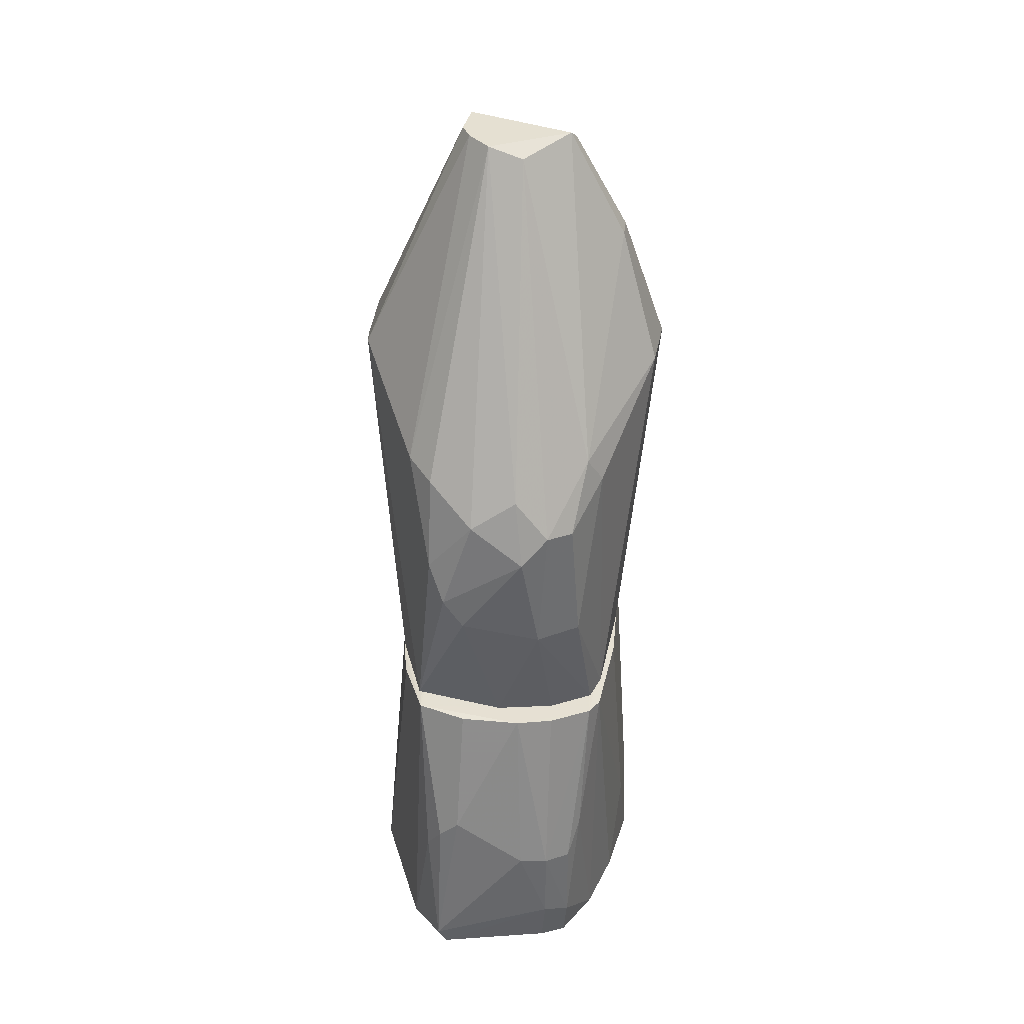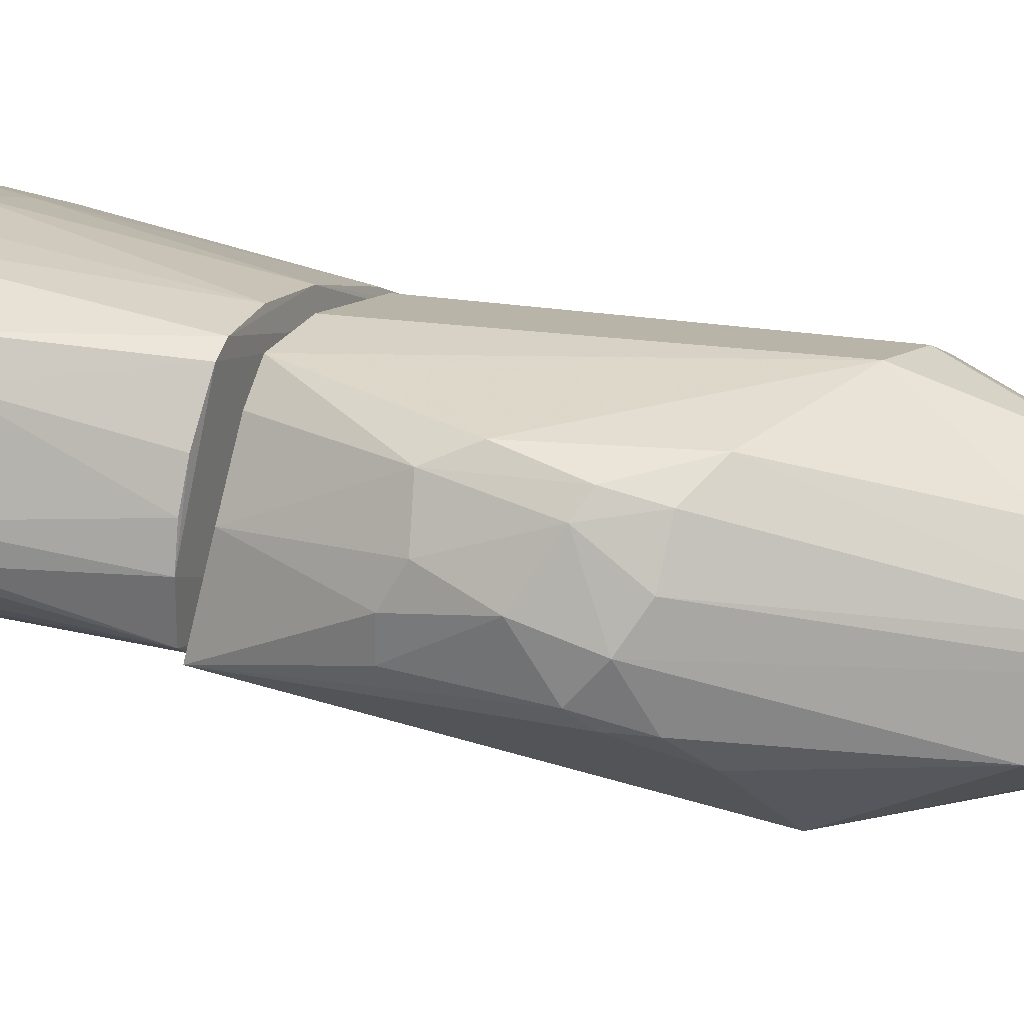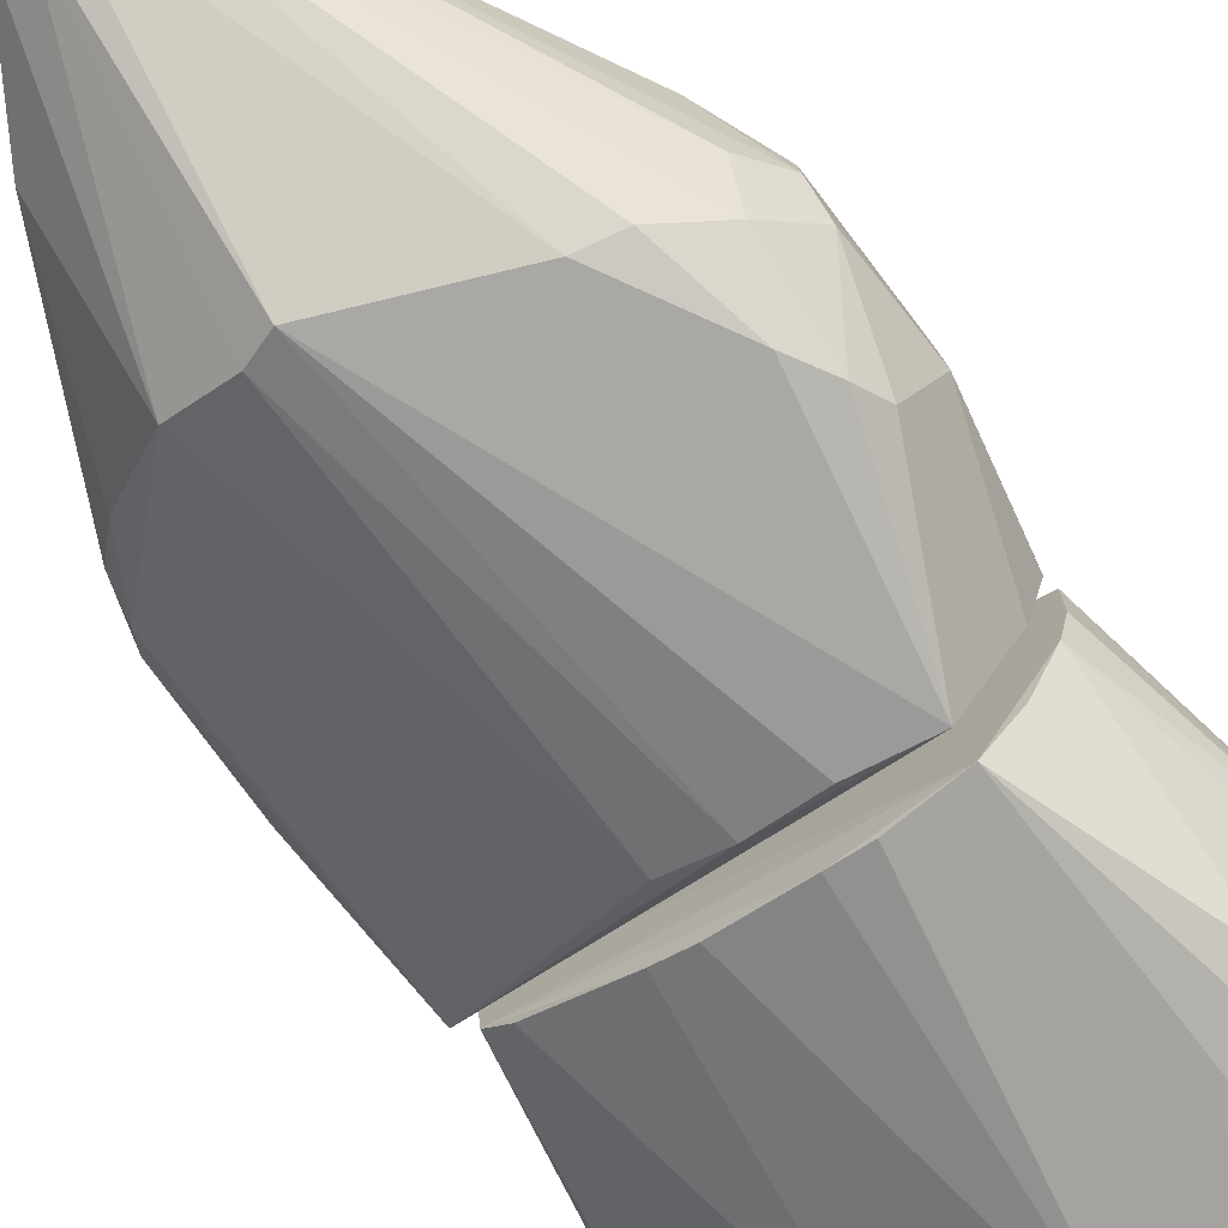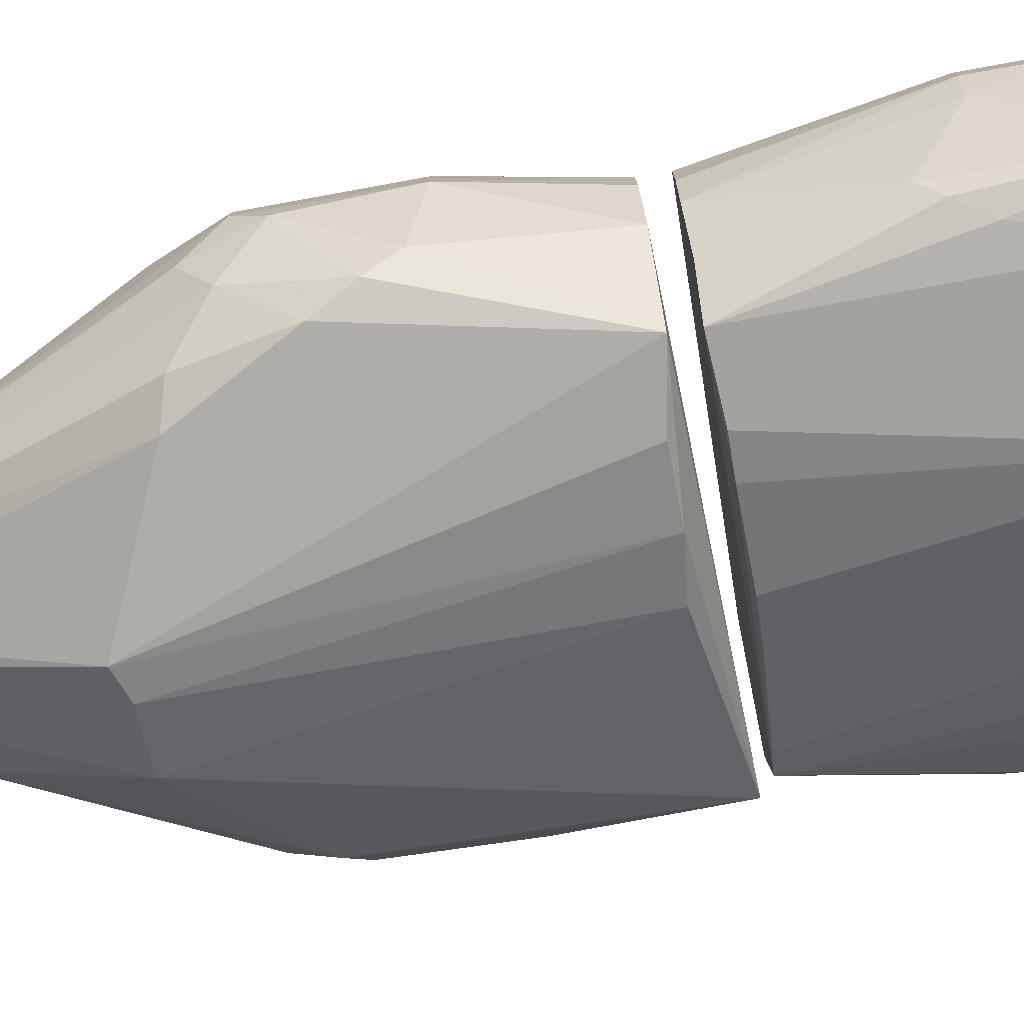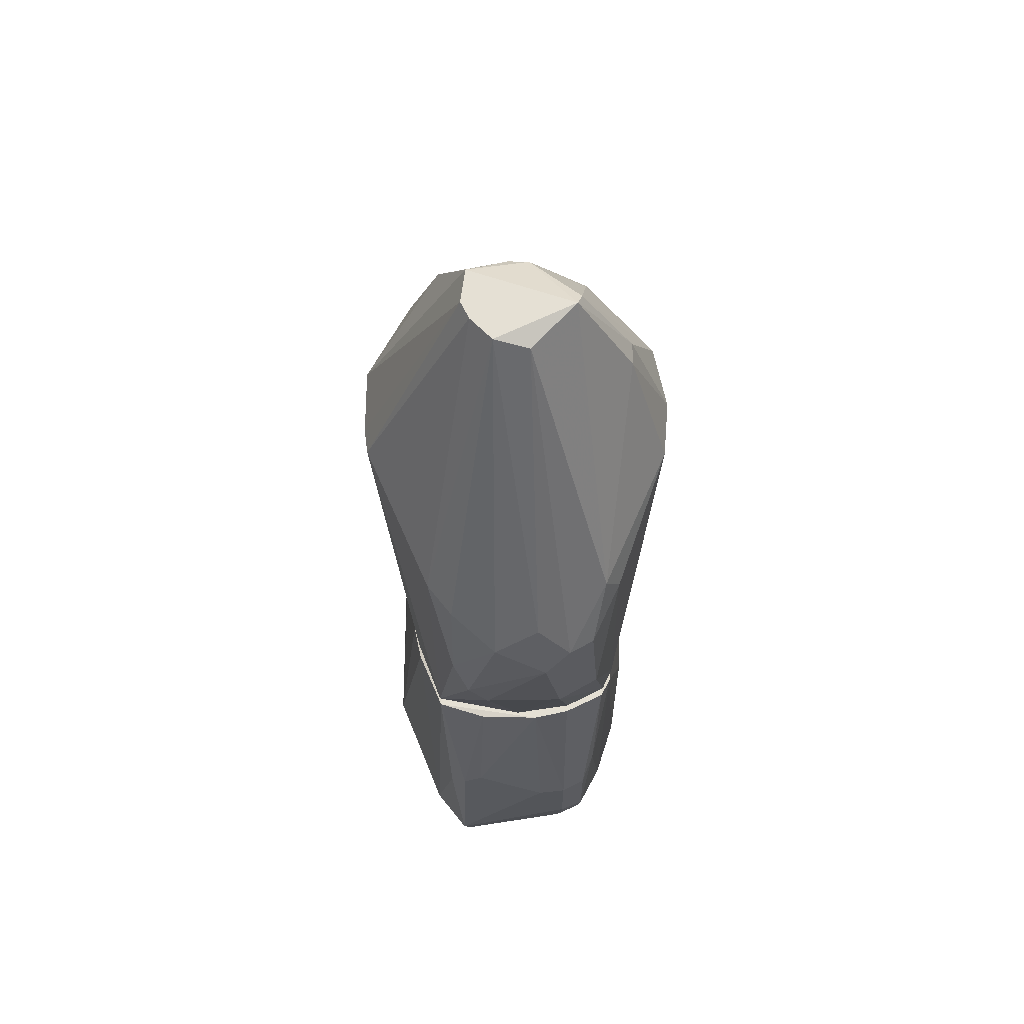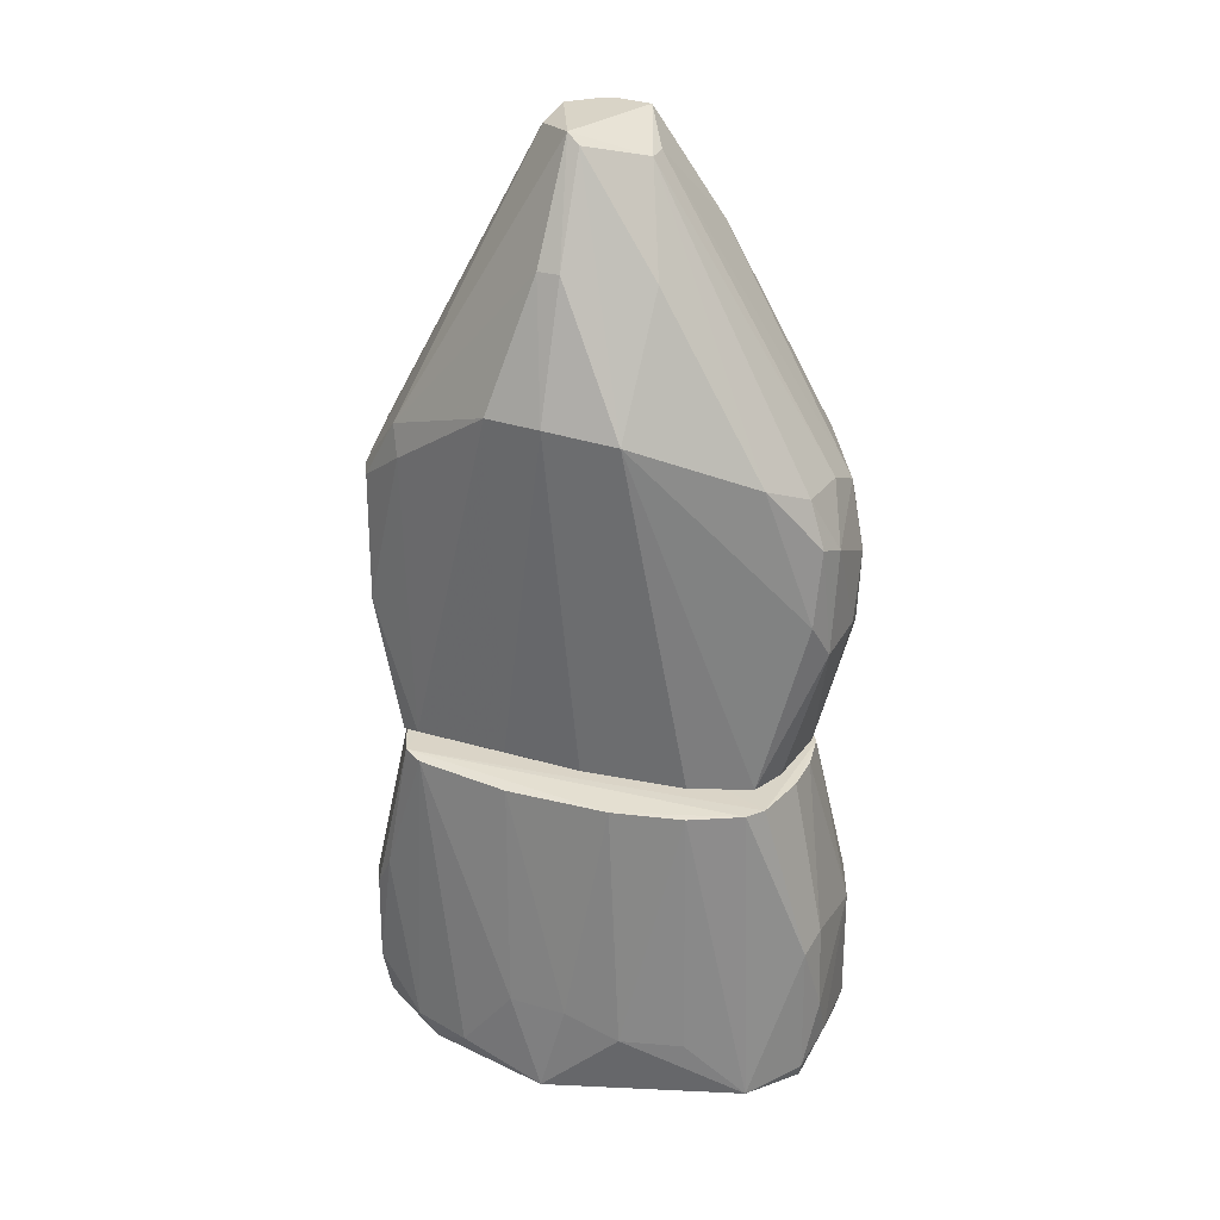
<metadata>
{"format":"obj","ext":"obj","renderer":"f3d","projection":"perspective","resolution":1024,"background":"white","views":[{"elev":37.7,"azim":69.9,"up":"+Z"},{"elev":30.0,"azim":-66.0,"up":"+Y"},{"elev":-74.1,"azim":36.9,"up":"+Y"},{"elev":-77.0,"azim":99.7,"up":"+Y"},{"elev":65.3,"azim":63.8,"up":"+Z"},{"elev":28.8,"azim":176.8,"up":"+Z"}]}
</metadata>
<code>
o convex_0
v 0.03719 -0.0347 0.00736
v 0.03494 -0.03279 0.0378
v 0.0314 -0.03466 0.0324
v -0.03706 0.02842 0.03599
v -0.02465 0.02867 0.06866
v -0.02594 0.03227 0.005447
v 0.03528 0.003566 -0.000305
v 0.01423 0.0227 0.001622
v 0.02948 0.01221 0.005451
v 0.0443 -0.01669 0.03237
v 0.03686 -0.02927 0.04142
v -0.04317 -0.002173 -0.000305
v -0.00298 -0.03279 0.001622
v 0.02571 -0.03662 0.003535
v -0.001071 -0.0347 0.003535
v -0.03002 0.02497 0.001619
v -0.03724 0.02676 0.005268
v -0.01154 -0.02487 0.06739
v -0.02571 -0.02153 0.01662
v 0.02442 -0.03314 0.06879
v 0.01134 -0.03231 0.06789
v -0.01367 0.03025 0.01619
v -0.001071 0.02816 0.01637
v 0.000683 0.02419 0.06762
v 0.03624 0.004935 0.06797
v 0.01982 0.01523 0.0673
v 0.02968 -0.02931 0.001623
v -0.01348 0.02798 0.06791
v -0.04057 -0.007552 0.06831
v -0.04119 0.003296 0.06883
v -0.03901 0.01047 0.06852
v -0.0484 0.006924 0.03419
v 0.03705 -0.01487 0.06868
v -0.0284 0.02698 0.0688
v -0.04069 0.02303 0.0378
v 0.03887 0.001455 0.06868
v 0.03884 -0.007609 0.06867
v 0.03719 -0.03279 0.003535
v 0.04435 -0.01125 0.005119
v -0.03305 -0.01638 0.007571
v -0.04058 -0.00935 0.007271
v -0.04842 0.001465 0.008704
v -0.04809 -0.00037 0.0342
v 0.0387 0.003249 0.005275
v 0.04637 -0.01129 0.01595
v 0.04629 -0.005813 0.01416
v 0.01983 0.01874 0.0203
v -0.03631 -0.01097 0.06769
v -0.04277 0.0214 0.01244
v -0.04853 0.006948 0.01046
v -0.03732 0.02864 0.008825
v -0.0225 -0.0236 0.005634
v 0.009384 0.02398 0.02029
v 0.00424 -0.03051 0.06786
v 0.04609 -0.005798 0.03238
v 0.04626 -0.01127 0.03237
v 0.03137 -0.02561 0.06845
v 0.04357 -0.002173 0.03956
v -0.04835 0.00146 0.03782
v -0.04675 0.008786 0.006787
v -0.04103 0.02507 0.02149
v -0.03542 0.01772 0.06855
v -0.01853 -0.02137 0.0674
v 0.04451 -0.005816 0.005019
f 1 2 3
f 4 5 6
f 7 8 9
f 1 10 11
f 12 7 13
f 14 15 13
f 7 12 16
f 12 17 16
f 8 7 16
f 17 6 16
f 6 8 16
f 15 18 19
f 14 20 21
f 15 14 21
f 6 22 23
f 8 6 23
f 24 25 26
f 13 7 27
f 14 13 27
f 5 24 28
f 22 6 28
f 6 5 28
f 23 22 28
f 24 23 28
f 29 20 30
f 31 32 30
f 11 10 33
f 5 4 34
f 30 20 34
f 32 31 35
f 34 4 35
f 24 5 36
f 25 24 36
f 20 33 36
f 33 37 36
f 5 34 36
f 34 20 36
f 1 14 38
f 7 39 38
f 14 27 38
f 27 7 38
f 12 40 41
f 40 29 41
f 42 12 41
f 29 43 41
f 43 42 41
f 9 25 44
f 7 9 44
f 10 1 45
f 39 46 45
f 1 38 45
f 38 39 45
f 25 9 47
f 9 8 47
f 26 25 47
f 29 40 48
f 40 19 48
f 32 49 50
f 6 17 51
f 4 6 51
f 17 49 51
f 40 12 52
f 12 13 52
f 13 15 52
f 15 19 52
f 19 40 52
f 23 24 53
f 8 23 53
f 24 26 53
f 47 8 53
f 26 47 53
f 20 29 54
f 29 18 54
f 18 15 54
f 21 20 54
f 15 21 54
f 46 55 56
f 37 33 56
f 33 10 56
f 55 36 56
f 36 37 56
f 10 45 56
f 45 46 56
f 33 20 57
f 11 33 57
f 1 11 2
f 57 20 2
f 11 57 2
f 55 46 58
f 25 36 58
f 36 55 58
f 44 25 58
f 46 44 58
f 43 29 59
f 42 43 59
f 29 30 59
f 30 32 59
f 50 42 59
f 32 50 59
f 17 12 60
f 12 42 60
f 49 17 60
f 42 50 60
f 50 49 60
f 49 32 61
f 32 35 61
f 35 4 61
f 4 51 61
f 51 49 61
f 31 30 62
f 30 34 62
f 35 31 62
f 34 35 62
f 18 29 63
f 19 18 63
f 29 48 63
f 48 19 63
f 39 7 64
f 46 39 64
f 7 44 64
f 44 46 64
f 20 14 3
f 14 1 3
f 2 20 3
o convex_1
v -0.04207 -0.002173 0.1335
v -0.04399 -0.002173 0.1264
v -0.03614 -0.009182 0.1387
v 0.00658 0.007387 0.193
v -0.008724 -0.007912 0.193
v 0.00658 -0.009822 0.193
v -0.001072 0.03036 0.1451
v -0.01349 0.028 0.07494
v -0.02615 0.02829 0.07439
v 0.03896 0.00146 0.07352
v -0.04316 -0.007912 0.0705
v 0.02451 -0.03324 0.07325
v -0.001072 -0.0288 0.07494
v 0.005913 0.02228 0.07584
v -0.008053 0.004806 0.1876
v 0.04404 -0.005783 0.1245
v 0.04427 -0.01124 0.1245
v 0.04458 -0.01313 0.09888
v 0.0391 -0.02773 0.1025
v 0.03552 -0.01864 0.07319
v 0.03832 -0.000391 0.1371
v 0.01232 0.02653 0.147
v 0.03631 0.004944 0.07476
v 0.02928 -0.03074 0.1335
v 0.03804 -0.02528 0.1264
v 0.03308 -0.03273 0.1156
v 0.0104 -0.004078 0.191
v -0.02211 -0.02513 0.1451
v -0.02211 -0.007912 0.1719
v -0.04449 0.008678 0.1281
v -0.03538 0.02853 0.1083
v -0.02614 0.02828 0.1353
v -0.03702 0.02659 0.1228
v -0.01152 -0.02482 0.07598
v -0.008222 0.01749 0.1693
v -0.03468 0.02437 0.1317
v 0.008491 0.01887 0.1719
v 0.0441 -0.003984 0.09922
v -0.002982 -0.01173 0.193
v -0.004902 -0.03279 0.147
v 0.02224 -0.03266 0.1353
v -0.03922 0.02508 0.1009
v -0.03913 0.01051 0.07374
v -0.04477 0.01603 0.1026
v 0.01128 -0.03219 0.07524
v 0.02188 0.02079 0.147
v 0.01984 0.01525 0.07596
v -0.04023 0.01562 0.1317
v 0.03983 -0.0164 0.1317
v 0.00083 -0.01173 0.193
v 0.04423 -0.01667 0.1191
v -0.01064 -0.03088 0.1451
v 0.01232 0.01695 0.1719
v 0.03776 0.00312 0.1317
v -0.04678 0.001473 0.09883
v -0.04654 0.008737 0.099
v -0.04647 0.01235 0.1154
v 0.03699 -0.03117 0.1082
v 0.00466 0.009304 0.191
v 0.03904 -0.007641 0.07339
v -0.009825 0.001316 0.1877
v -0.04614 0.001422 0.1227
v -0.03166 0.02302 0.07416
v -0.04059 0.02298 0.121
f 65 66 67
f 68 69 70
f 71 72 73
f 72 74 73
f 74 75 73
f 75 76 77
f 74 72 78
f 69 68 79
f 80 81 82
f 82 83 84
f 76 75 84
f 83 76 84
f 81 80 85
f 72 71 86
f 78 72 86
f 74 78 87
f 70 88 89
f 88 90 89
f 68 70 91
f 81 85 91
f 85 68 91
f 92 69 93
f 94 65 93
f 71 73 95
f 96 71 95
f 97 96 95
f 92 75 98
f 75 77 98
f 71 96 99
f 96 79 99
f 96 97 100
f 79 96 100
f 86 71 101
f 80 82 102
f 82 74 102
f 74 87 102
f 70 69 103
f 69 92 103
f 75 92 66
f 104 76 105
f 88 70 105
f 76 90 105
f 90 88 105
f 95 73 106
f 97 95 106
f 107 108 106
f 76 104 109
f 77 76 109
f 104 77 109
f 86 110 111
f 78 86 111
f 87 78 111
f 110 87 111
f 79 100 112
f 70 89 113
f 91 70 113
f 81 91 113
f 70 103 114
f 103 104 114
f 104 105 114
f 105 70 114
f 82 81 115
f 83 82 115
f 81 113 115
f 113 89 115
f 77 104 116
f 92 98 116
f 98 77 116
f 104 103 116
f 103 92 116
f 85 110 117
f 68 85 117
f 110 86 117
f 101 68 117
f 86 101 117
f 85 80 118
f 110 85 118
f 87 110 118
f 80 102 118
f 102 87 118
f 75 119 120
f 107 75 120
f 108 107 120
f 119 121 120
f 121 108 120
f 76 83 122
f 90 76 122
f 89 90 122
f 83 115 122
f 115 89 122
f 79 68 123
f 71 99 123
f 99 79 123
f 68 101 123
f 101 71 123
f 75 74 124
f 74 82 124
f 82 84 124
f 84 75 124
f 69 79 125
f 93 69 125
f 94 93 125
f 79 112 125
f 112 94 125
f 119 75 126
f 65 94 126
f 75 66 126
f 66 65 126
f 121 119 126
f 94 121 126
f 73 75 127
f 75 107 127
f 106 73 127
f 107 106 127
f 100 97 128
f 97 106 128
f 106 108 128
f 108 121 128
f 121 94 128
f 94 112 128
f 112 100 128
f 92 93 67
f 93 65 67
f 66 92 67

</code>
